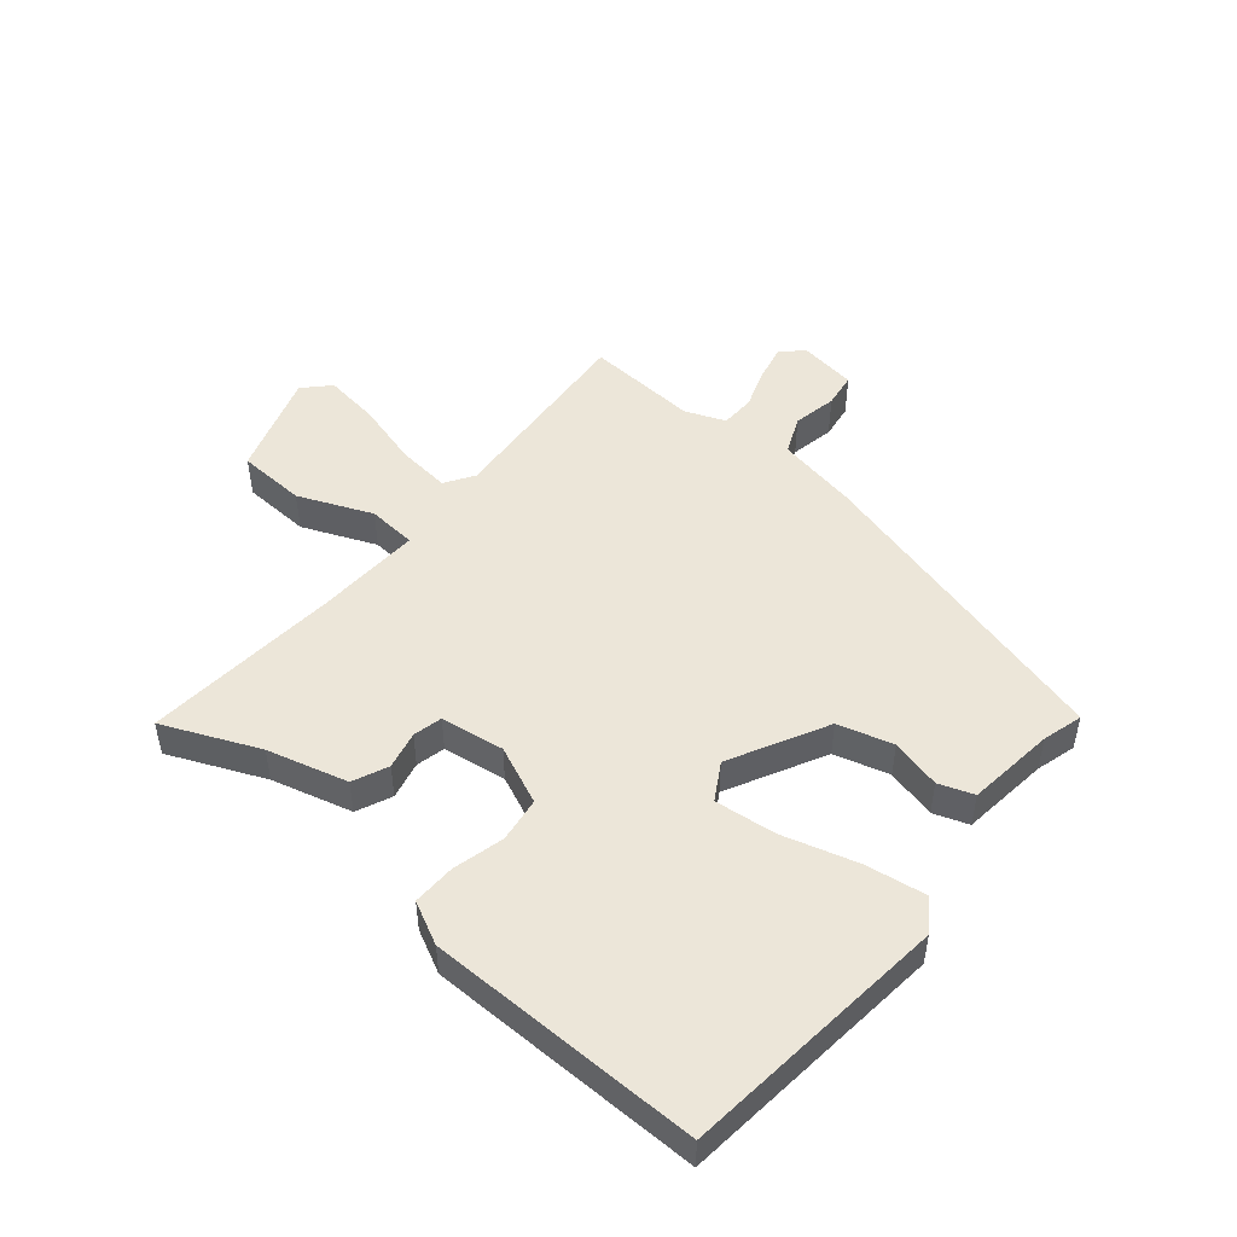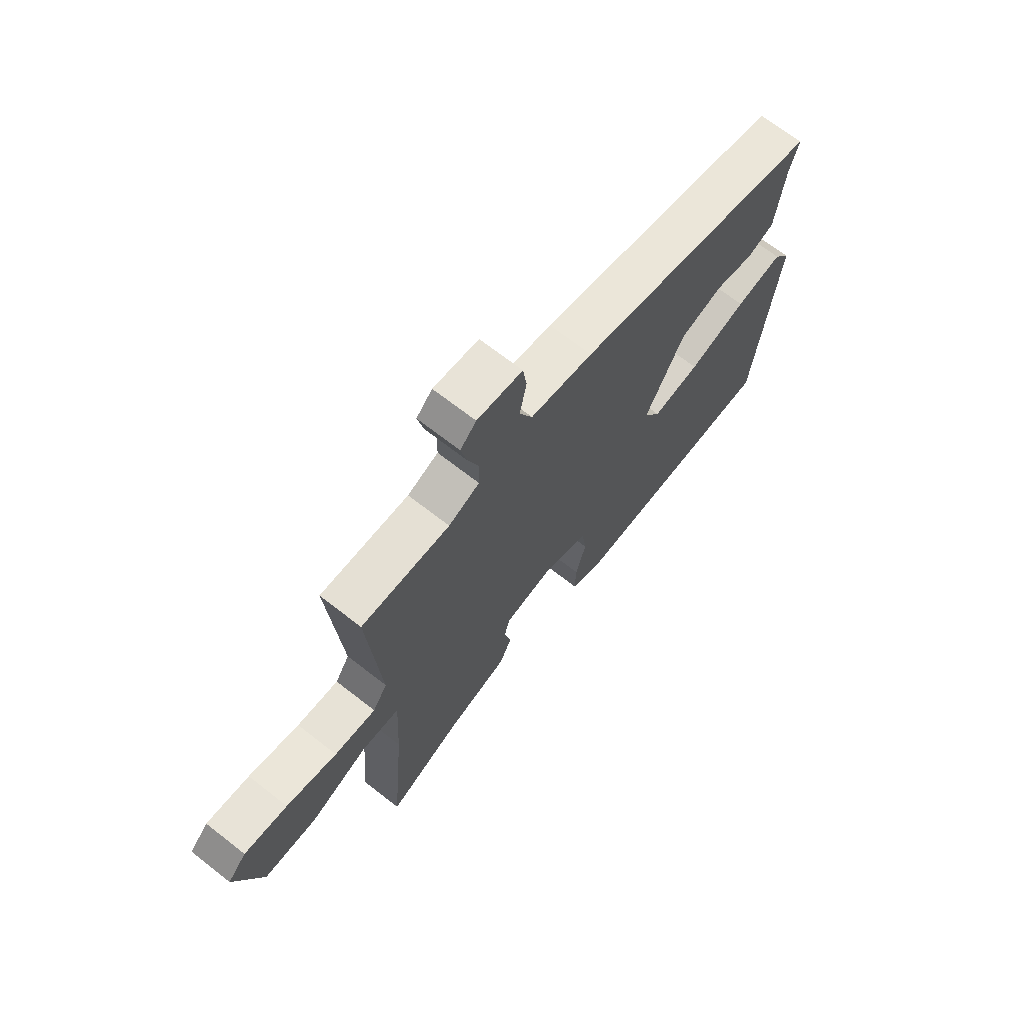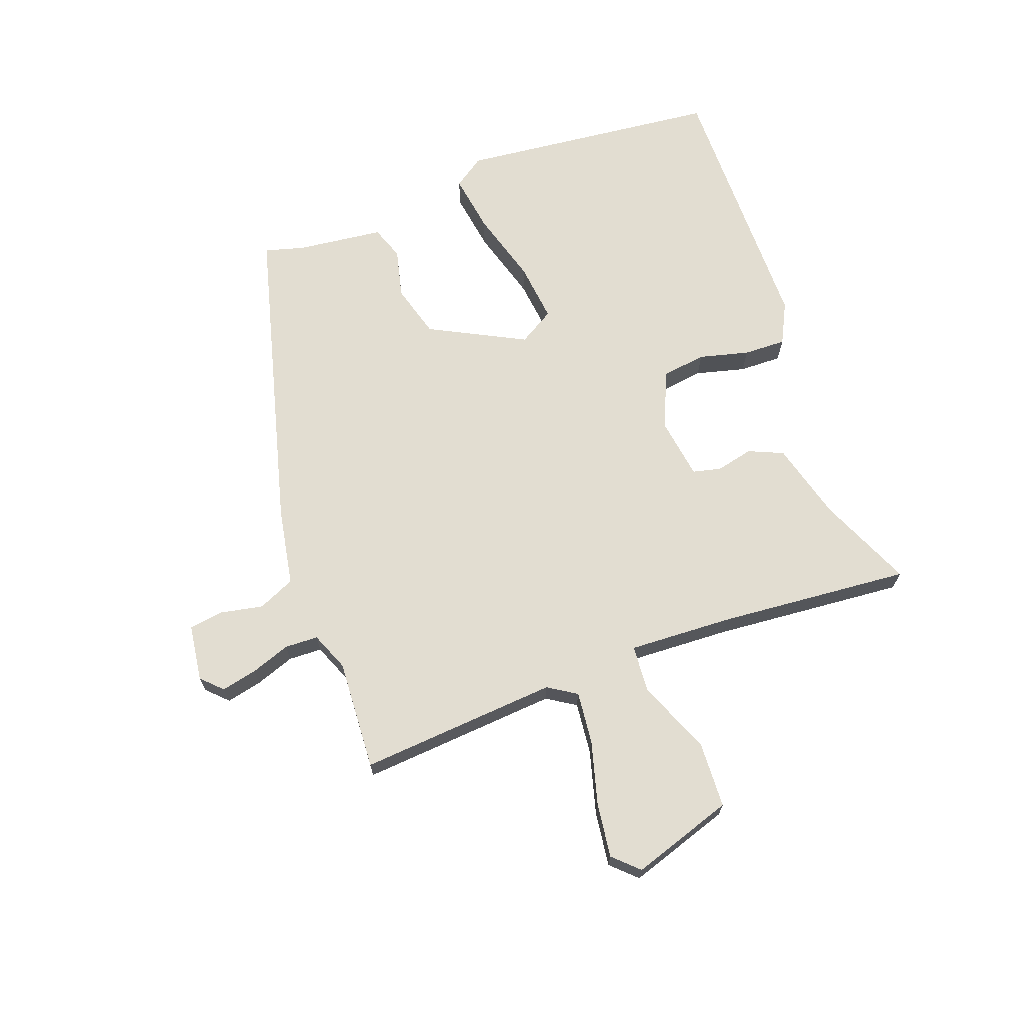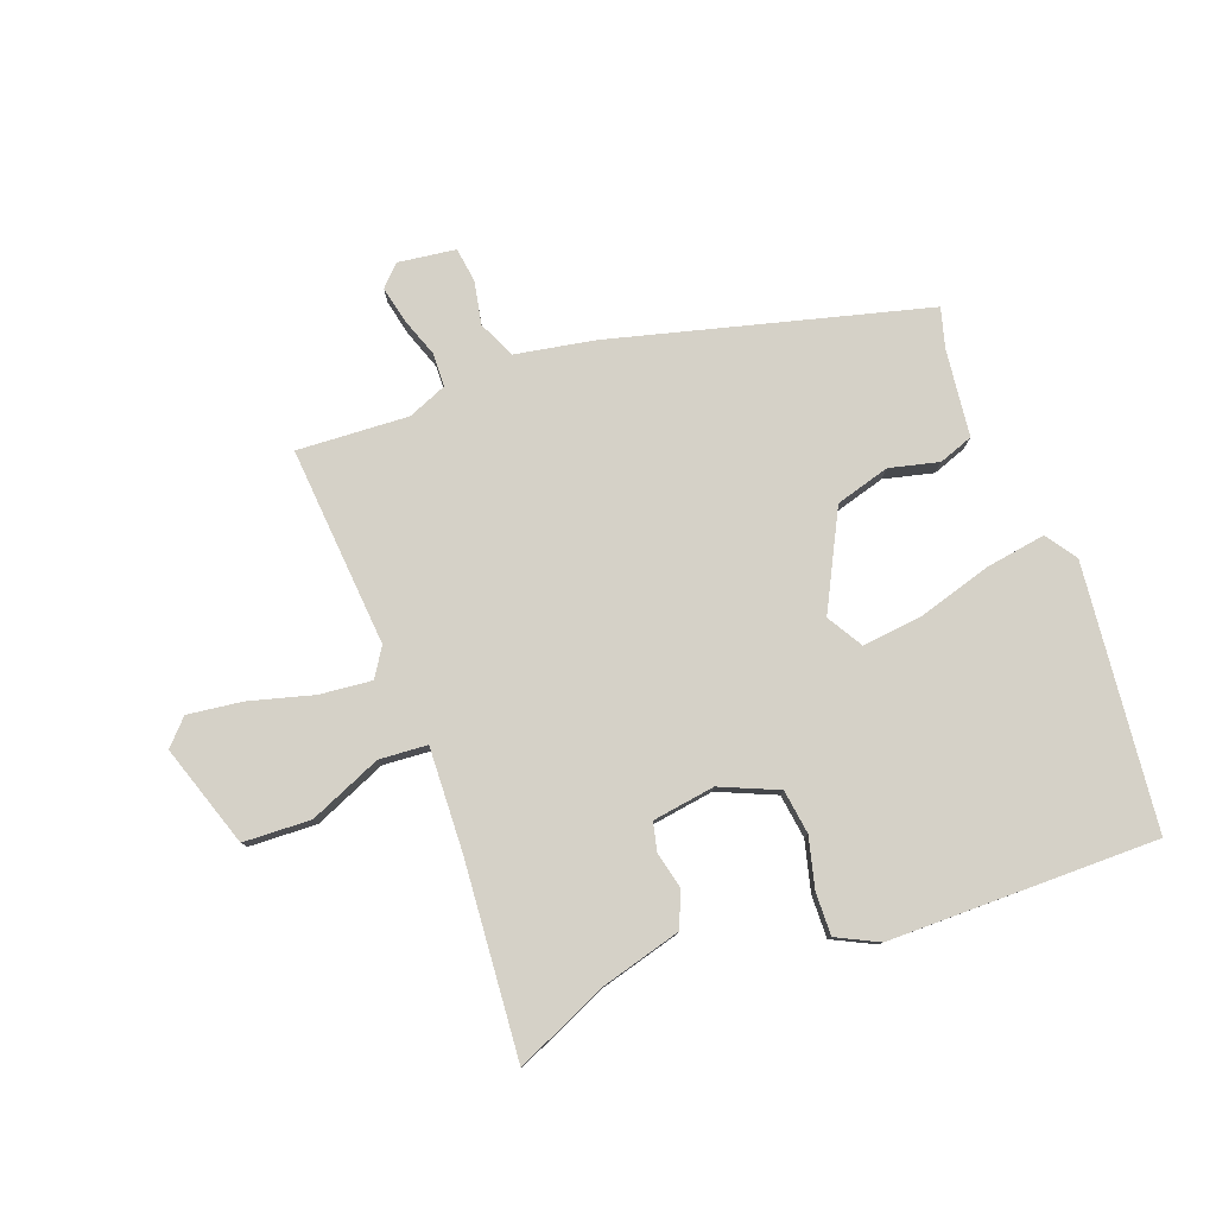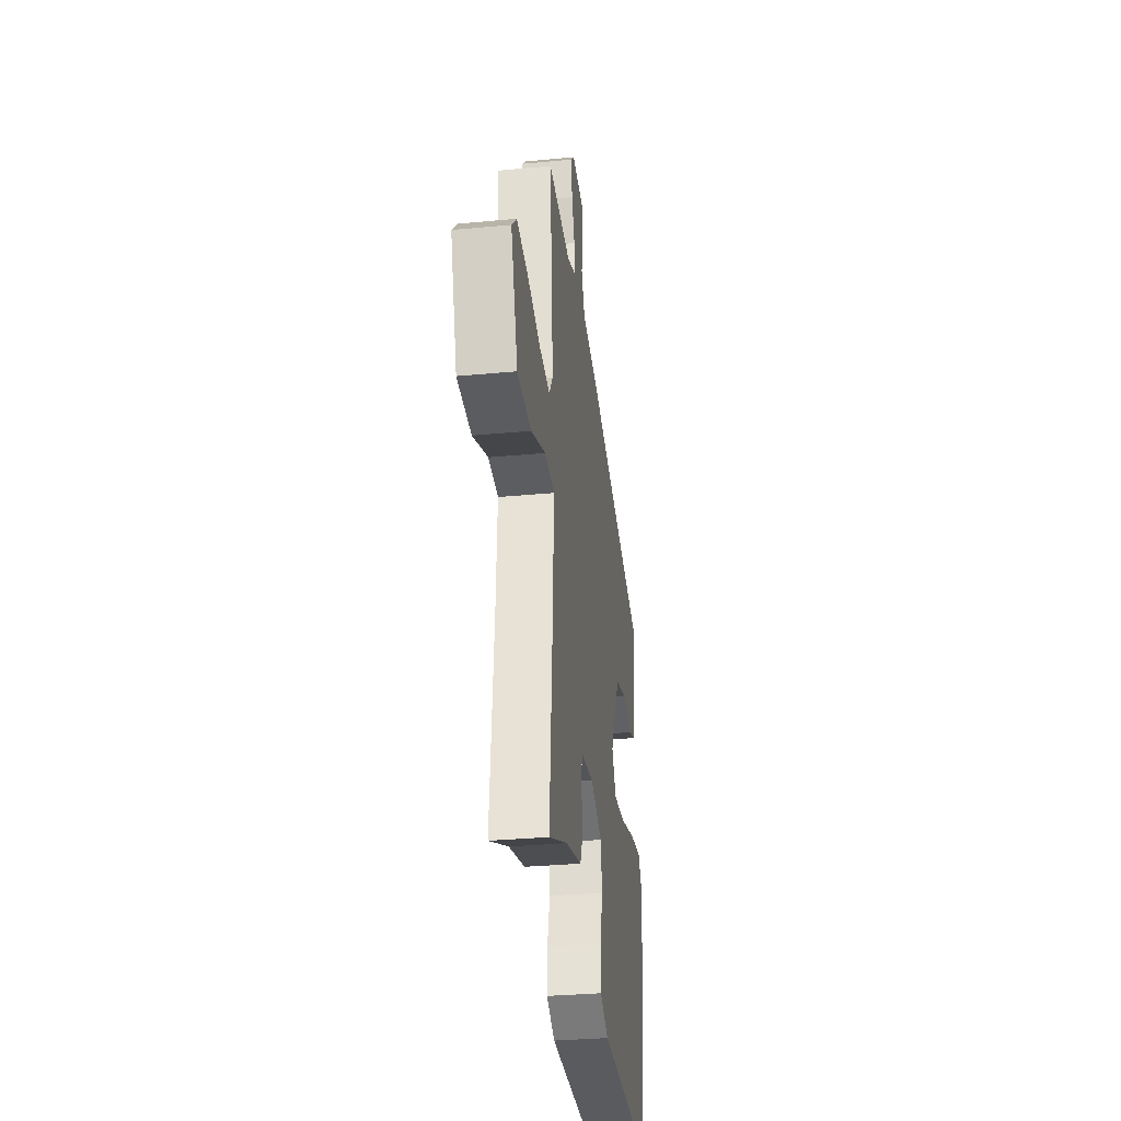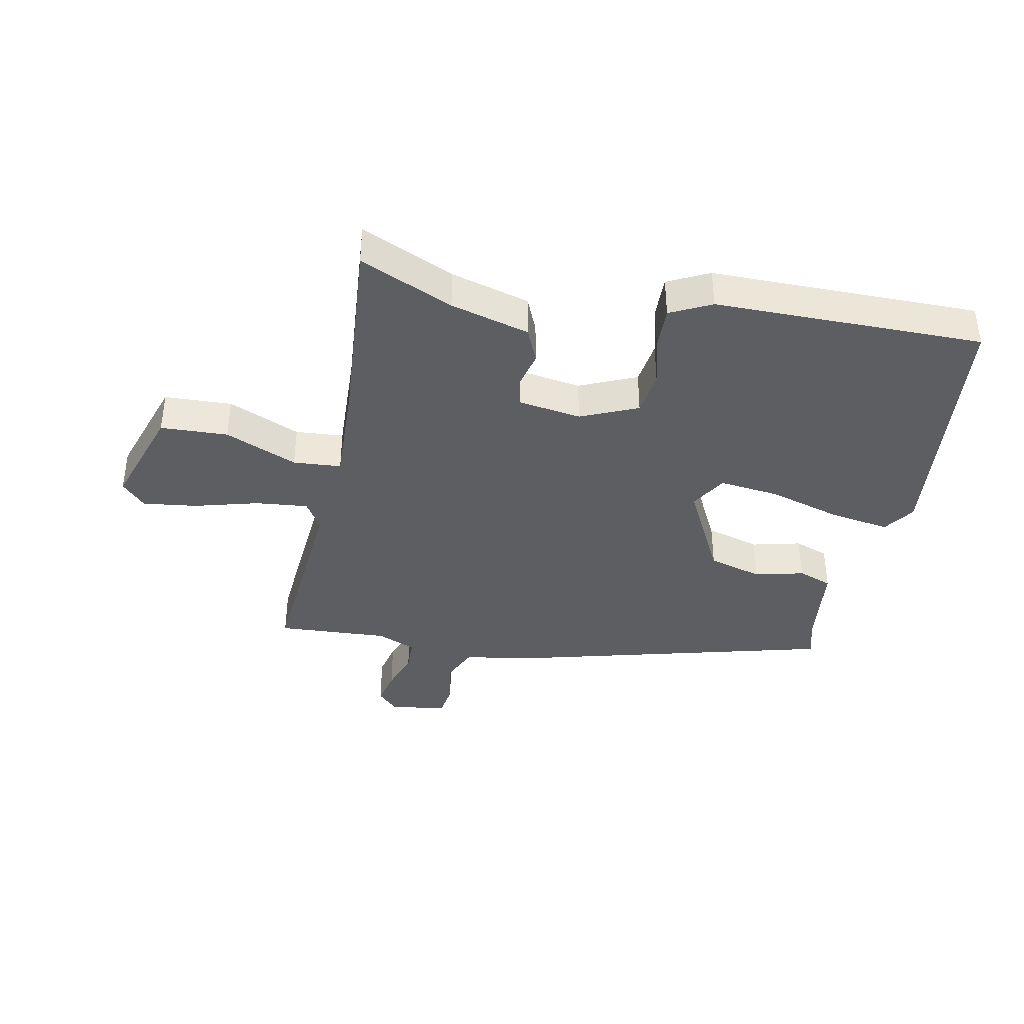
<metadata>
{"format":"obj","ext":"obj","renderer":"f3d","projection":"perspective","resolution":1024,"background":"white","views":[{"elev":49.1,"azim":-140.1,"up":"+Y"},{"elev":69.2,"azim":128.0,"up":"+Z"},{"elev":68.5,"azim":69.8,"up":"+Y"},{"elev":79.4,"azim":159.4,"up":"+Y"},{"elev":-32.2,"azim":97.6,"up":"+Z"},{"elev":-39.0,"azim":168.5,"up":"+Y"}]}
</metadata>
<code>
v 0.506 0.07 0.462
v 0.481 0.07 0.134
v 0.511 0.07 0.087
v 0.597 0.07 0.096
v 0.702 0.07 0.125
v 0.792 0.07 0.137
v 0.831 0.07 0.096
v 0.776 0.07 -0.072
v 0.665 0.07 -0.077
v 0.546 0.07 -0.027
v 0.467 0.07 -0.033
v 0.475 0.07 -0.204
v 0.502 0.07 -0.522
v 0.348 0.07 -0.455
v 0.218 0.07 -0.42
v 0.193 0.07 -0.363
v 0.207 0.07 -0.302
v 0.196 0.07 -0.255
v 0.093 0.07 -0.24
v -0.001 0.07 -0.281
v -0.011 0.07 -0.354
v 0.01 0.07 -0.436
v 0.012 0.07 -0.506
v -0.056 0.07 -0.54
v -0.498 0.07 -0.543
v -0.544 0.07 -0.111
v -0.509 0.07 -0.06
v -0.411 0.07 -0.075
v -0.29 0.07 -0.11
v -0.191 0.07 -0.121
v -0.156 0.07 -0.062
v -0.237 0.07 0.095
v -0.326 0.07 0.12
v -0.407 0.07 0.1
v -0.463 0.07 0.12
v -0.48 0.07 0.263
v -0.498 0.07 0.328
v 0.015 0.07 0.464
v 0.145 0.07 0.488
v 0.172 0.07 0.549
v 0.158 0.07 0.62
v 0.166 0.07 0.676
v 0.26 0.07 0.689
v 0.293 0.07 0.656
v 0.28 0.07 0.597
v 0.257 0.07 0.532
v 0.259 0.07 0.477
v 0.323 0.07 0.451
v 0.506 0 0.462
v 0.481 0 0.134
v 0.511 0 0.087
v 0.597 0 0.096
v 0.702 0 0.125
v 0.792 0 0.137
v 0.831 0 0.096
v 0.776 0 -0.072
v 0.665 0 -0.077
v 0.546 0 -0.027
v 0.467 0 -0.033
v 0.475 0 -0.204
v 0.502 0 -0.522
v 0.348 0 -0.455
v 0.218 0 -0.42
v 0.193 0 -0.363
v 0.207 0 -0.302
v 0.196 0 -0.255
v 0.093 0 -0.24
v -0.001 0 -0.281
v -0.011 0 -0.354
v 0.01 0 -0.436
v 0.012 0 -0.506
v -0.056 0 -0.54
v -0.498 0 -0.543
v -0.544 0 -0.111
v -0.509 0 -0.06
v -0.411 0 -0.075
v -0.29 0 -0.11
v -0.191 0 -0.121
v -0.156 0 -0.062
v -0.237 0 0.095
v -0.326 0 0.12
v -0.407 0 0.1
v -0.463 0 0.12
v -0.48 0 0.263
v -0.498 0 0.328
v 0.015 0 0.464
v 0.145 0 0.488
v 0.172 0 0.549
v 0.158 0 0.62
v 0.166 0 0.676
v 0.26 0 0.689
v 0.293 0 0.656
v 0.28 0 0.597
v 0.257 0 0.532
v 0.259 0 0.477
v 0.323 0 0.451
f 43 44 45 46
f 41 42 43 46
f 40 41 46 47
f 39 40 47
f 36 37 38 39
f 36 39 47 48
f 33 34 35 36
f 32 33 36 48
f 26 27 28 29
f 26 29 30
f 25 26 30
f 24 25 30
f 21 22 23 24
f 20 21 24 30
f 19 20 30 31
f 14 15 16 17
f 12 13 14 17
f 11 12 17 18
f 7 8 9 10
f 7 10 11
f 4 5 6 7
f 3 4 7 11
f 2 3 11 18
f 19 31 32 48
f 18 19 48
f 1 2 18 48
f 94 93 92 91
f 94 91 90 89
f 95 94 89 88
f 95 88 87
f 87 86 85 84
f 96 95 87 84
f 84 83 82 81
f 96 84 81 80
f 77 76 75 74
f 78 77 74
f 78 74 73
f 78 73 72
f 72 71 70 69
f 78 72 69 68
f 79 78 68 67
f 65 64 63 62
f 65 62 61 60
f 66 65 60 59
f 58 57 56 55
f 59 58 55
f 55 54 53 52
f 59 55 52 51
f 66 59 51 50
f 96 80 79 67
f 96 67 66
f 96 66 50 49
f 1 49 50 2
f 2 50 51 3
f 3 51 52 4
f 4 52 53 5
f 5 53 54 6
f 6 54 55 7
f 7 55 56 8
f 8 56 57 9
f 9 57 58 10
f 10 58 59 11
f 11 59 60 12
f 12 60 61 13
f 13 61 62 14
f 14 62 63 15
f 15 63 64 16
f 16 64 65 17
f 17 65 66 18
f 18 66 67 19
f 19 67 68 20
f 20 68 69 21
f 21 69 70 22
f 22 70 71 23
f 23 71 72 24
f 24 72 73 25
f 25 73 74 26
f 26 74 75 27
f 27 75 76 28
f 28 76 77 29
f 29 77 78 30
f 30 78 79 31
f 31 79 80 32
f 32 80 81 33
f 33 81 82 34
f 34 82 83 35
f 35 83 84 36
f 36 84 85 37
f 37 85 86 38
f 38 86 87 39
f 39 87 88 40
f 40 88 89 41
f 41 89 90 42
f 42 90 91 43
f 43 91 92 44
f 44 92 93 45
f 45 93 94 46
f 46 94 95 47
f 47 95 96 48
f 48 96 49 1

</code>
